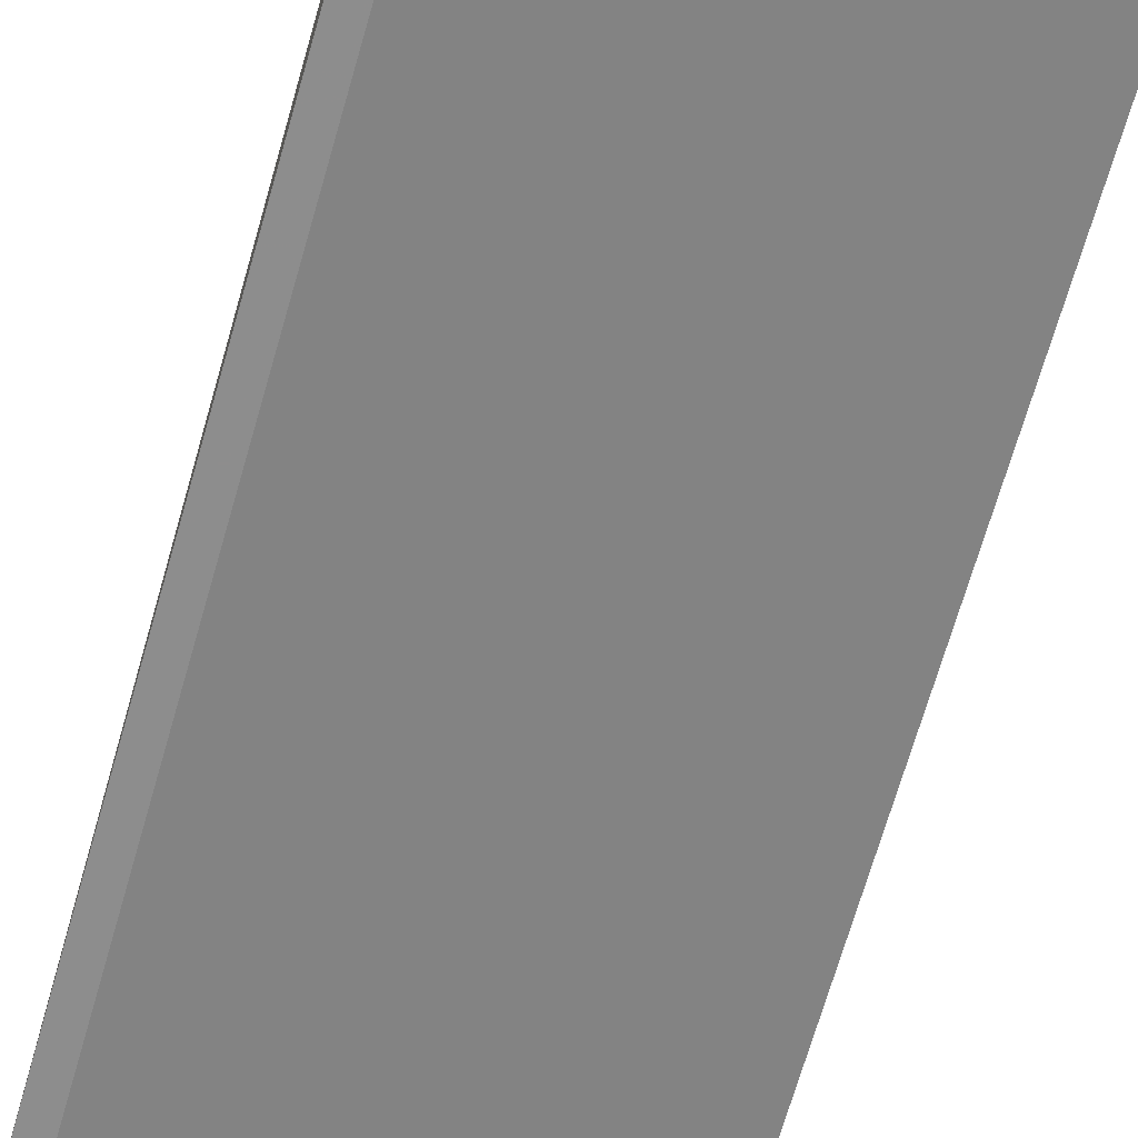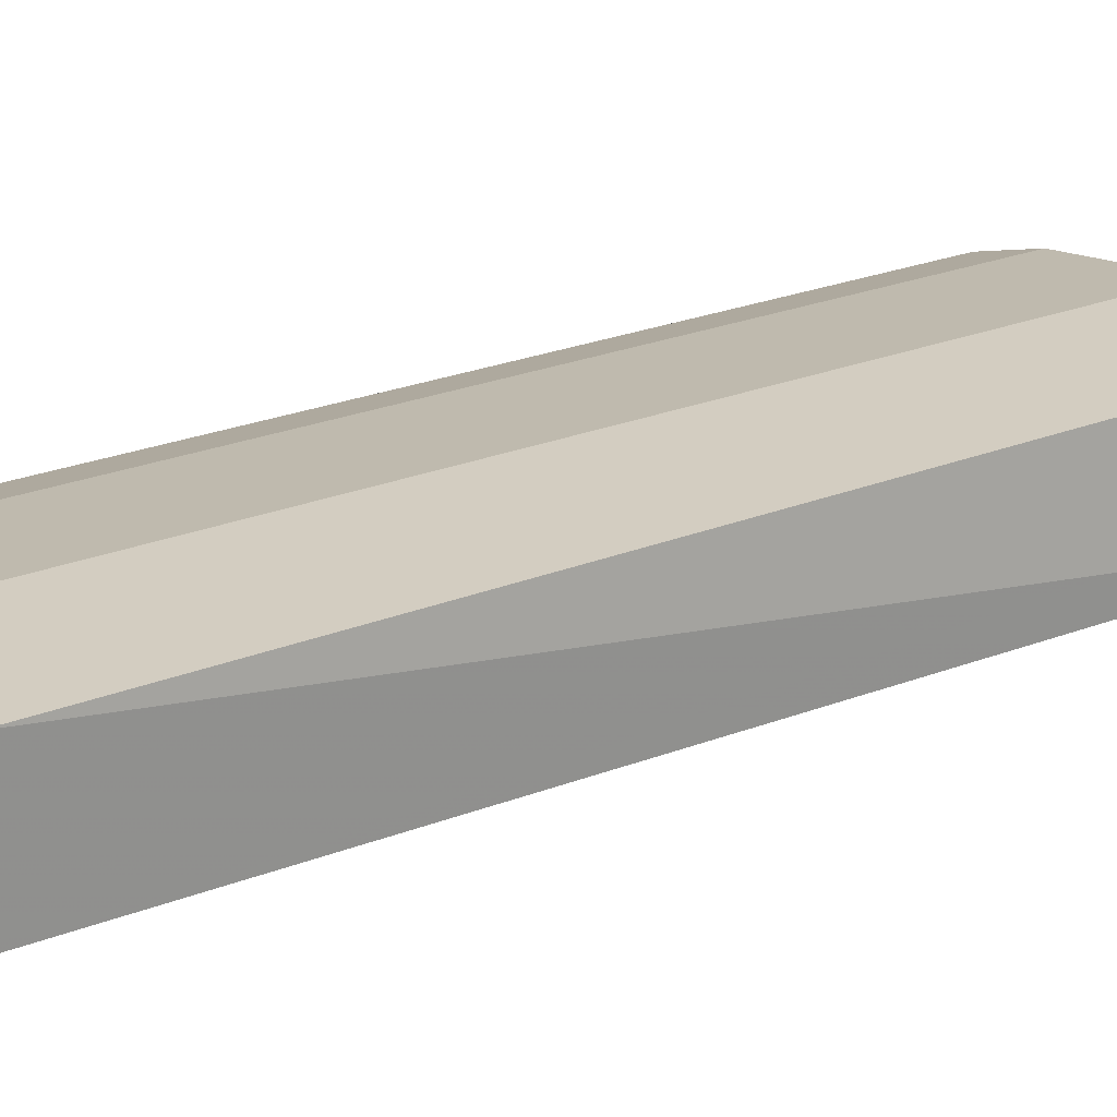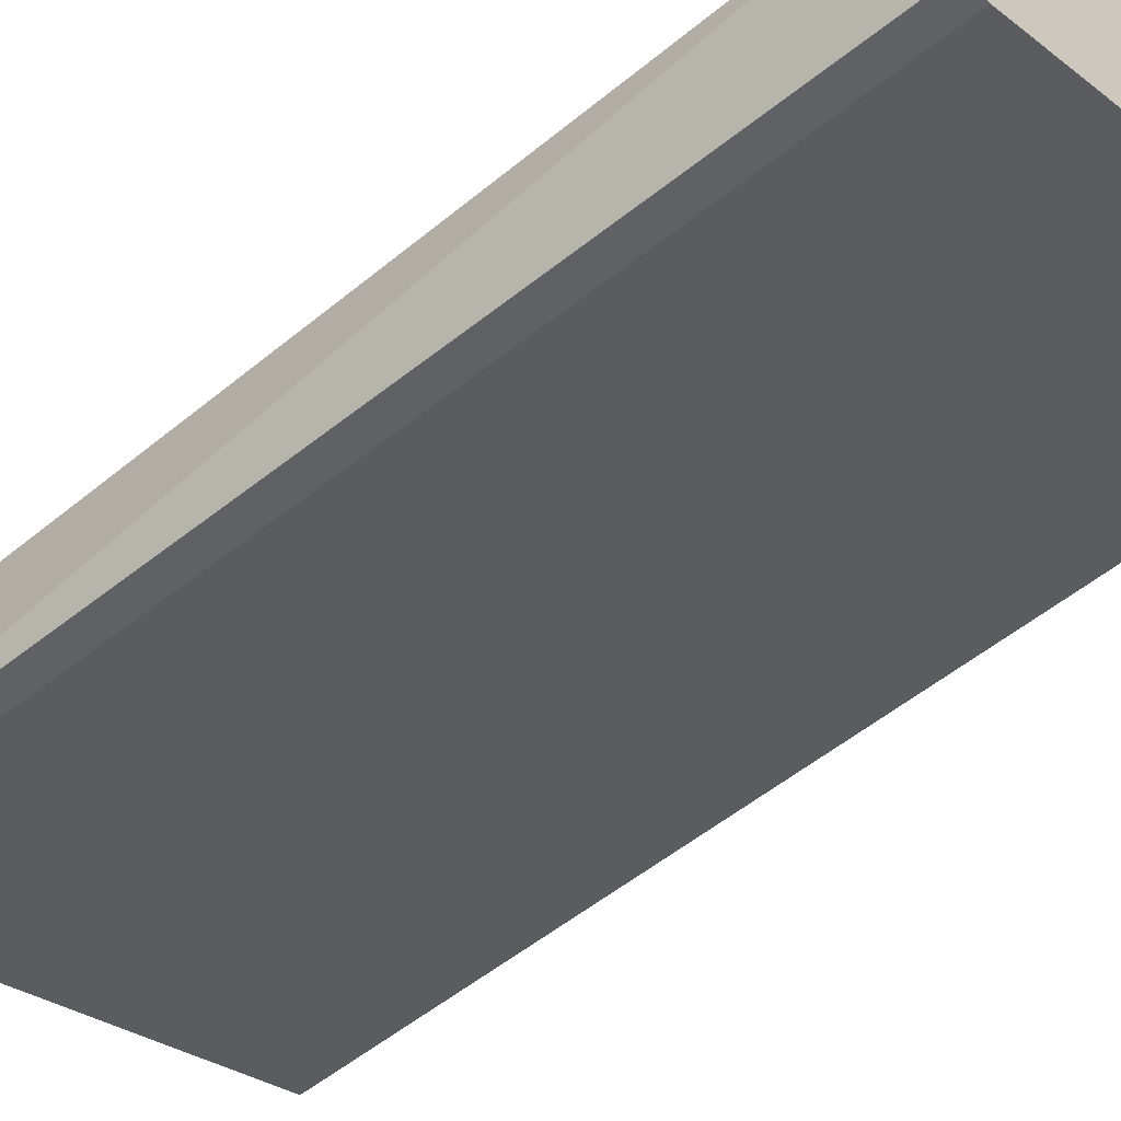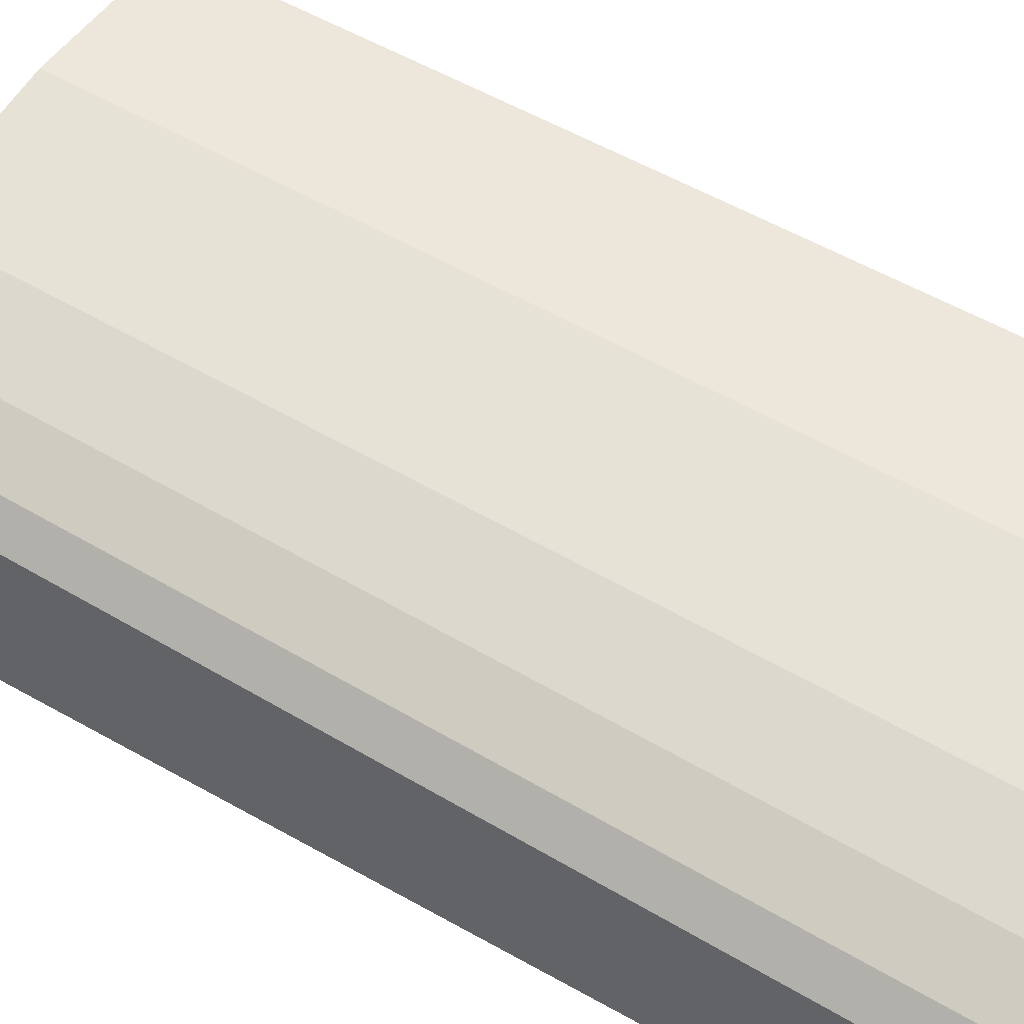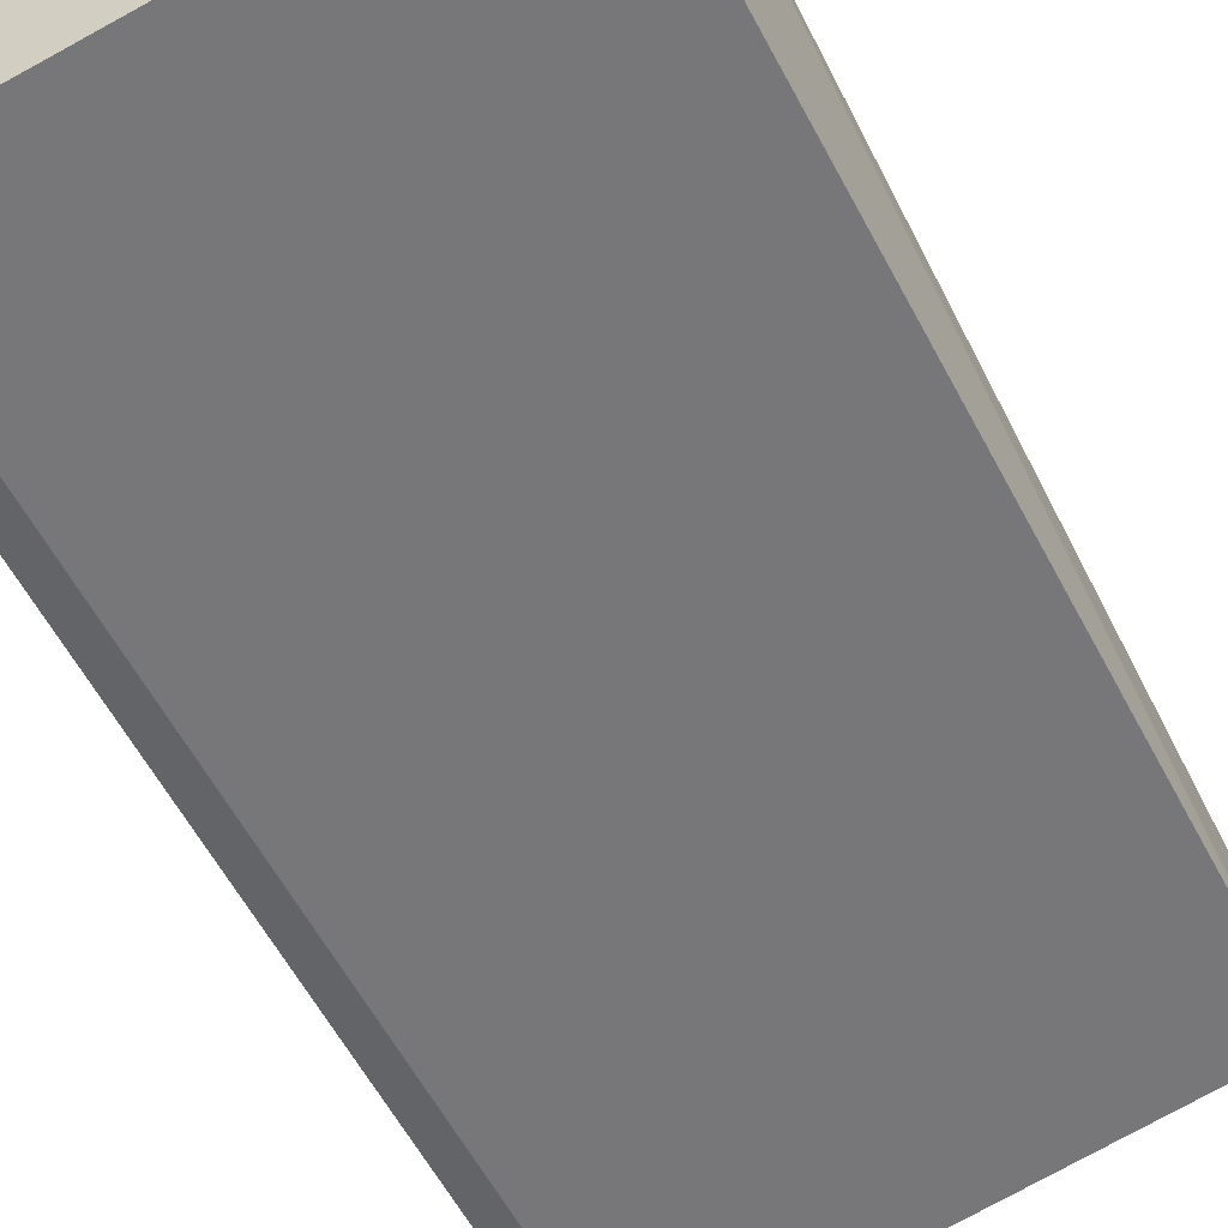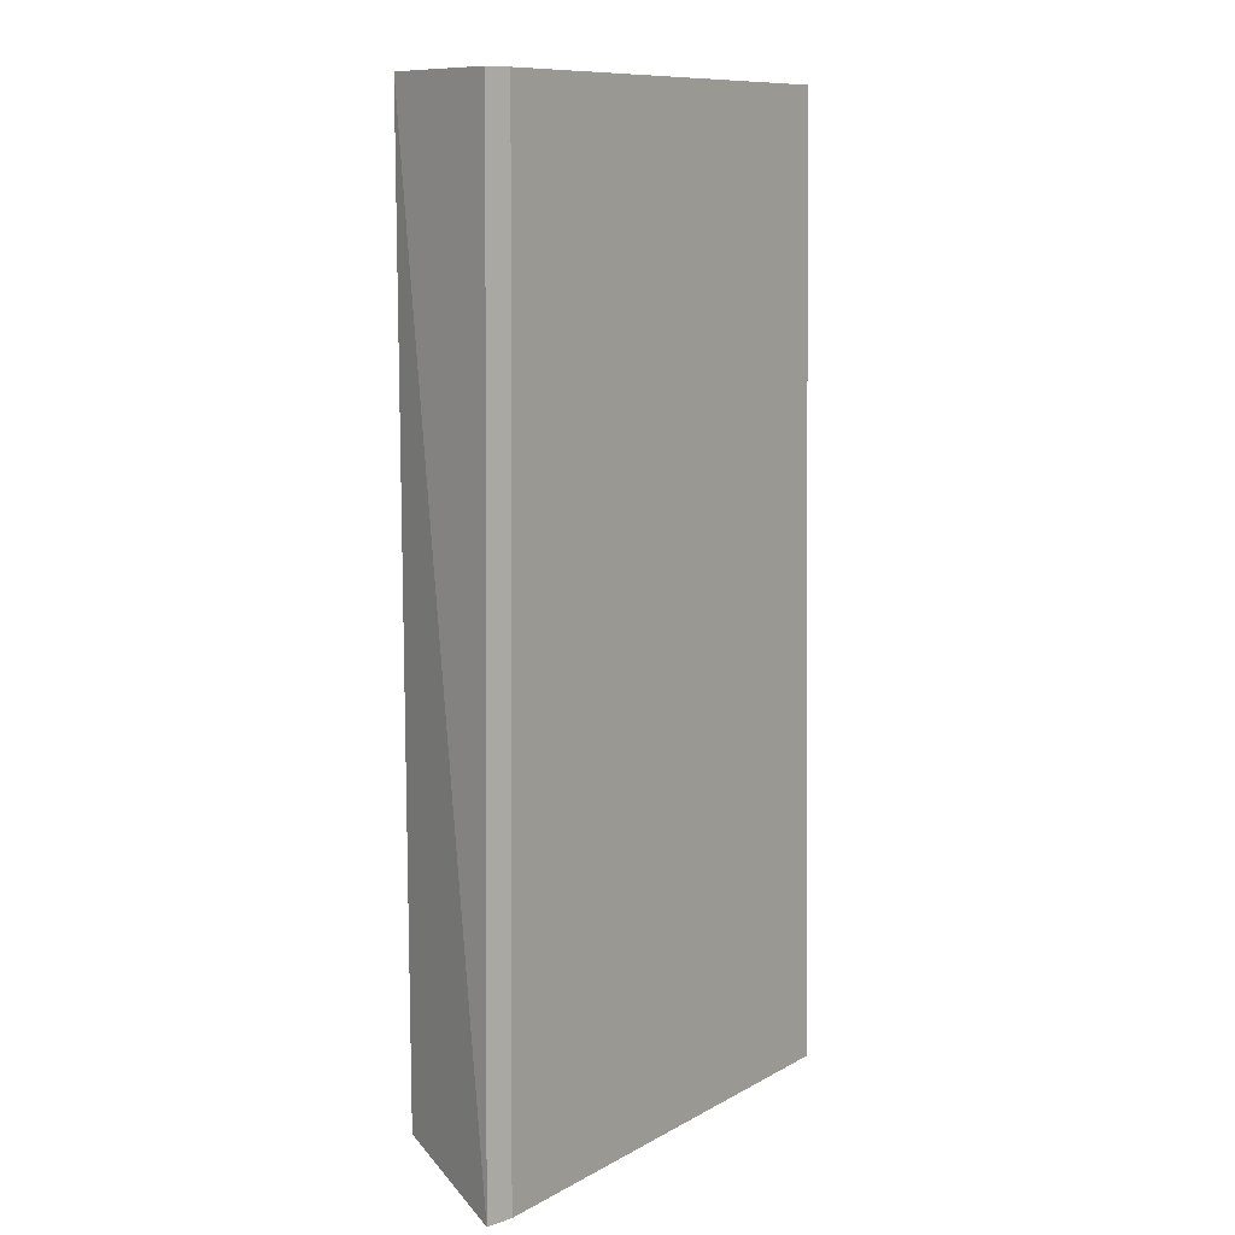
<metadata>
{"format":"obj","ext":"obj","renderer":"f3d","projection":"perspective","resolution":1024,"background":"white","views":[{"elev":-64.1,"azim":164.5,"up":"+Z"},{"elev":24.8,"azim":-123.1,"up":"+Z"},{"elev":-47.4,"azim":133.2,"up":"+Z"},{"elev":50.8,"azim":123.2,"up":"+Z"},{"elev":-50.8,"azim":-154.5,"up":"+Z"},{"elev":10.6,"azim":140.1,"up":"+Y"}]}
</metadata>
<code>
v 0.08773 0.2268 0.2651
v -0.1063 -0.1945 0.2428
v -0.09871 -0.179 0.298
v 0.1063 -0.1945 0.1955
v -0.09871 0.2268 0.2432
v 0.08773 0.2268 0.1993
v 0.0658 -0.179 0.2761
v -0.09871 0.2268 0.298
v -0.03289 0.2268 0.298
v 0.09871 -0.179 0.2541
v -0.03289 -0.179 0.298
v 0.09871 0.2268 0.2541
v 0.03289 0.2268 0.287
v 0.09871 0.2268 0.1993
v 0.09446 -0.1945 0.1955
v 0.03289 -0.179 0.287
v 0.08773 -0.179 0.2651
v 0.0658 0.2268 0.2761
f 13 7 18
f 2 5 6
f 5 1 6
f 2 3 8
f 1 5 8
f 5 2 8
f 8 3 9
f 1 8 9
f 3 2 11
f 9 3 11
f 6 1 12
f 1 10 12
f 10 4 12
f 1 9 13
f 9 11 13
f 4 6 14
f 12 4 14
f 6 12 14
f 4 2 15
f 2 6 15
f 6 4 15
f 2 4 16
f 4 7 16
f 11 2 16
f 7 13 16
f 13 11 16
f 1 7 17
f 7 4 17
f 10 1 17
f 4 10 17
f 7 1 18
f 1 13 18

</code>
